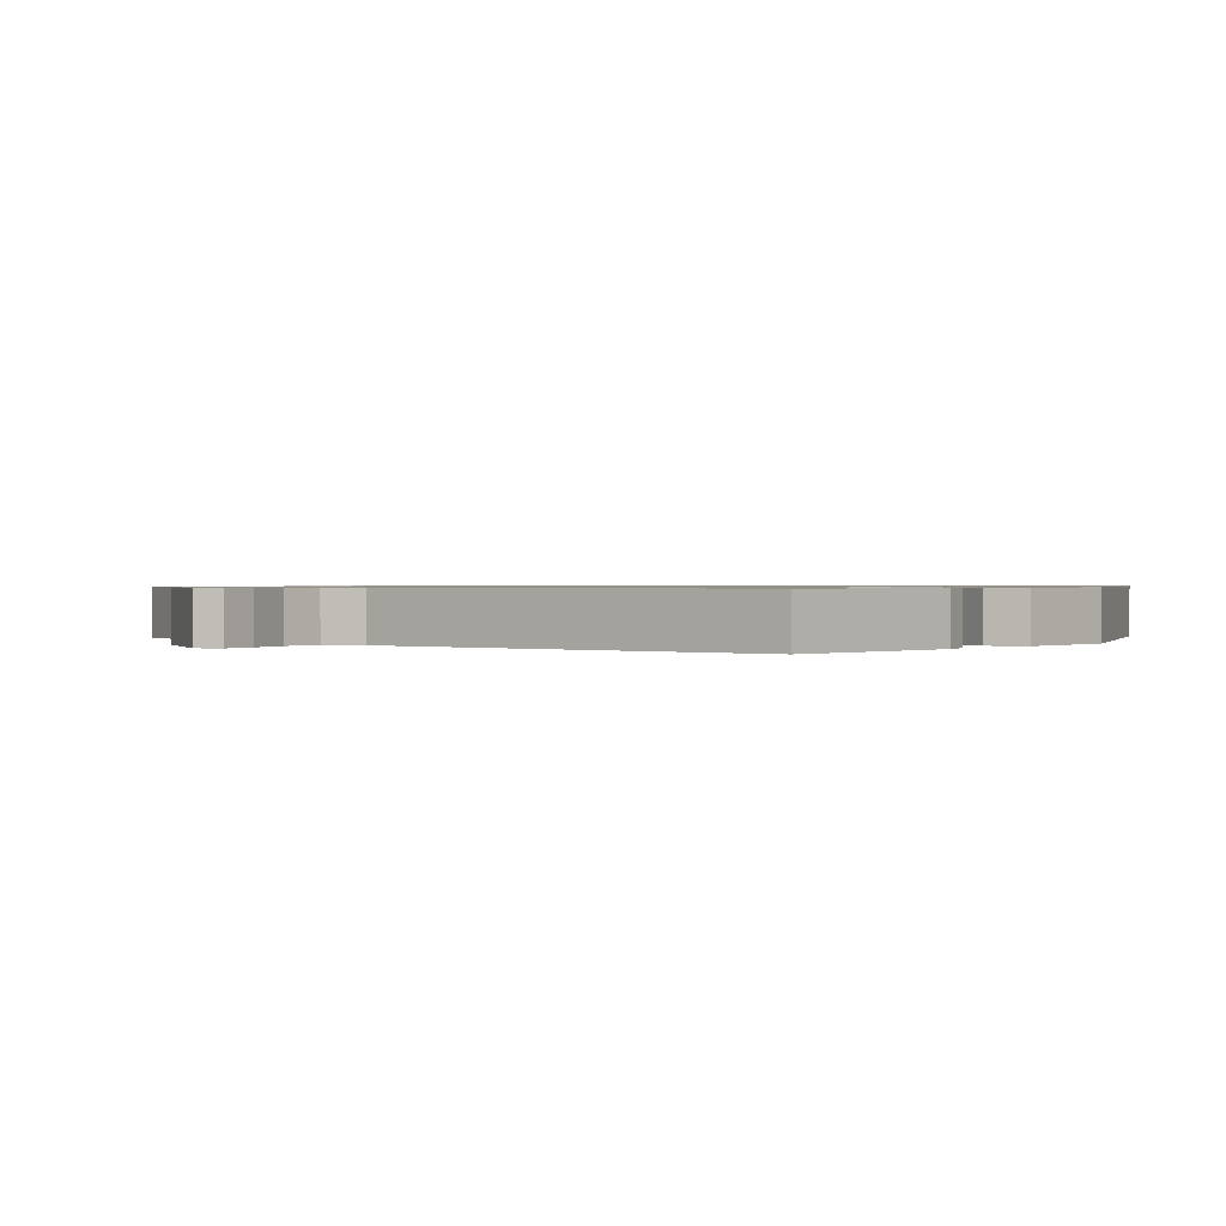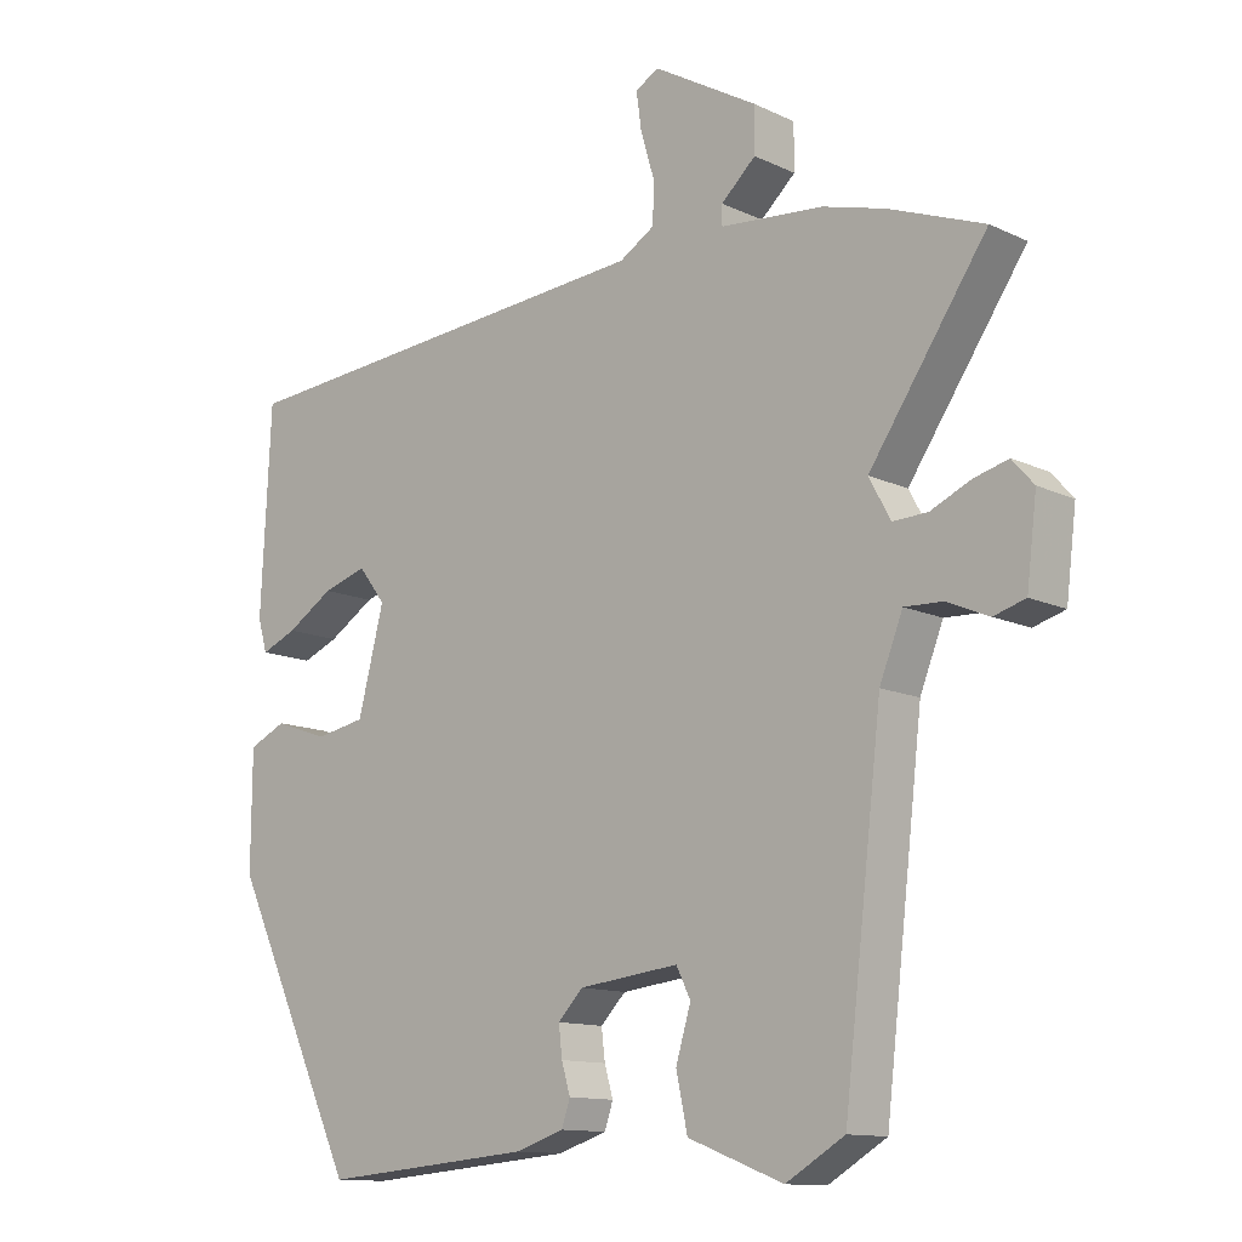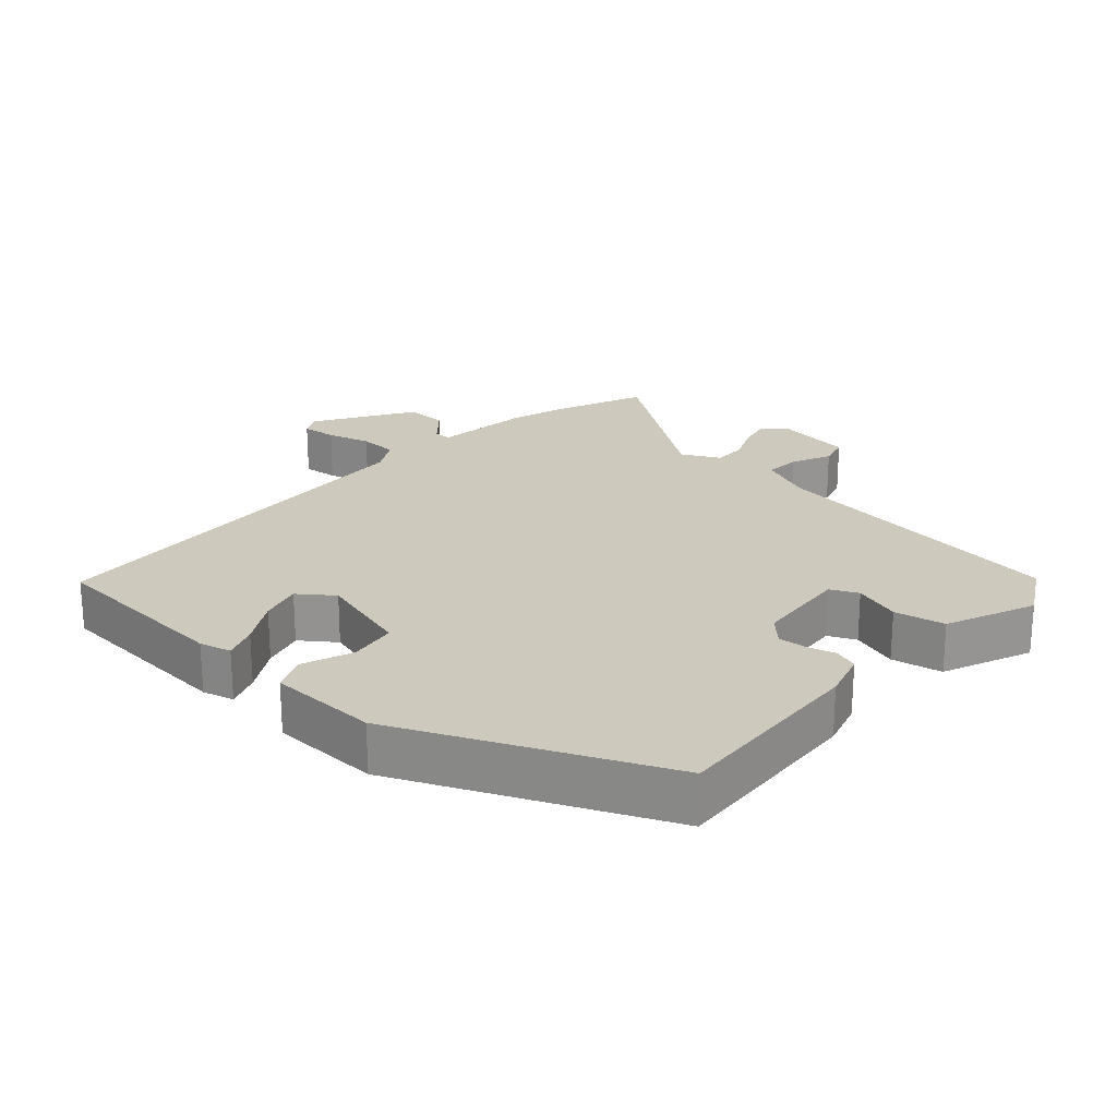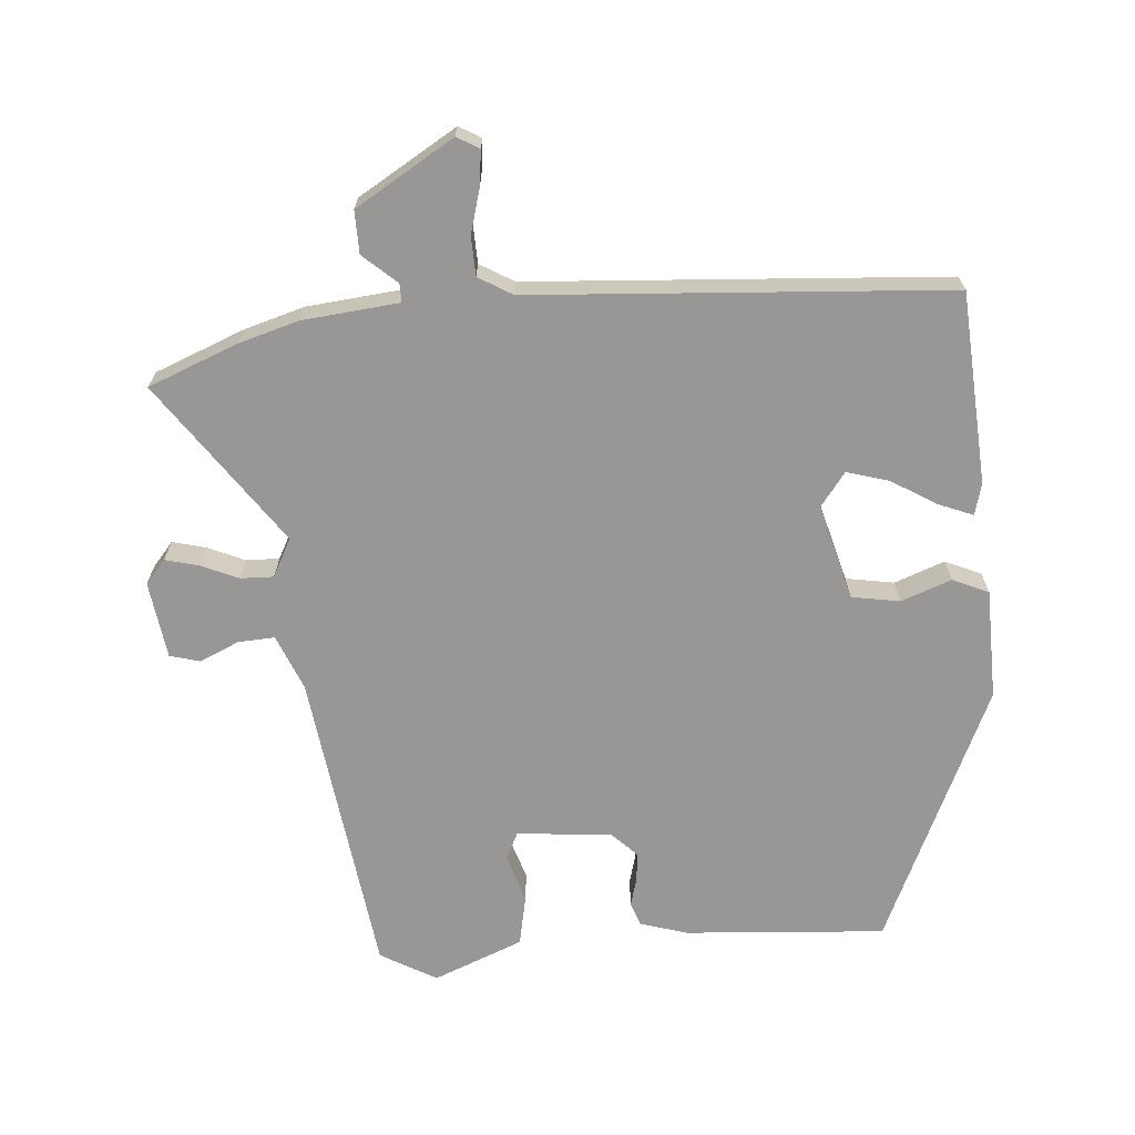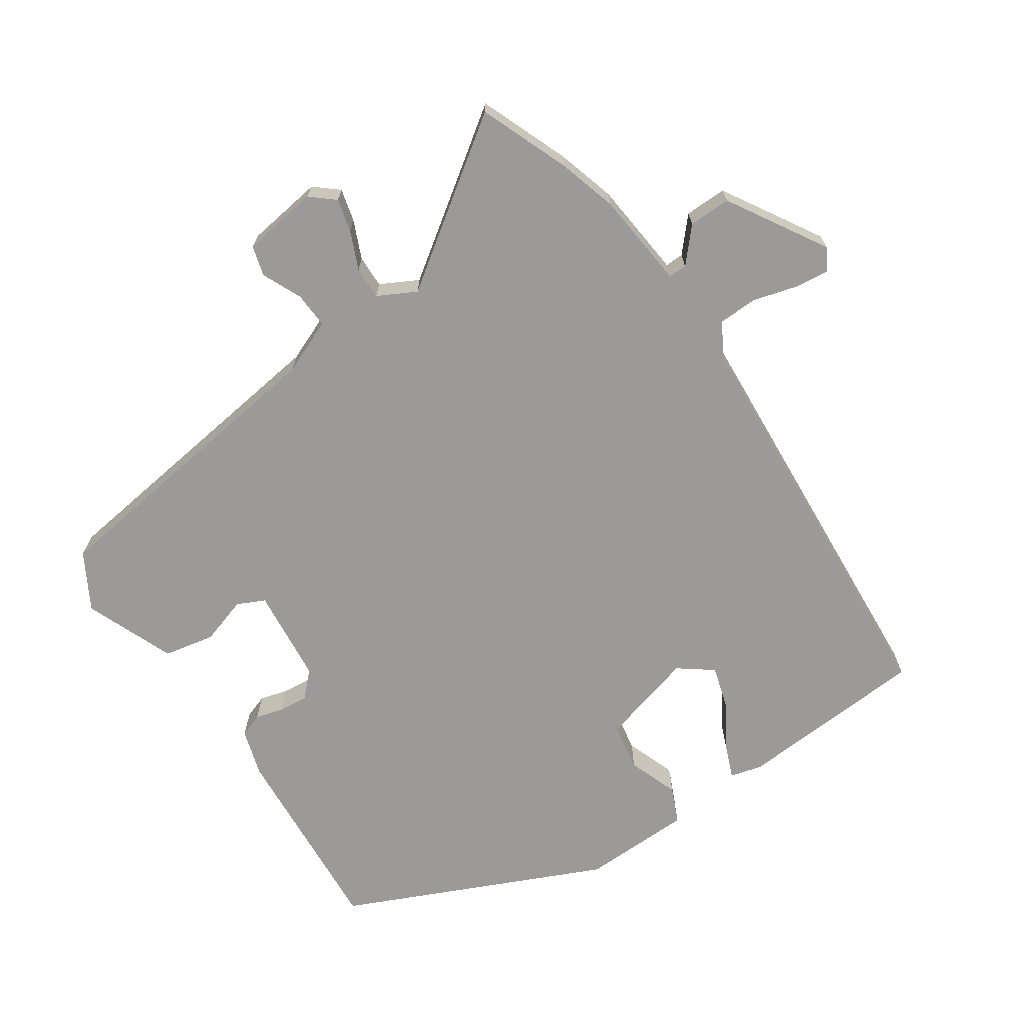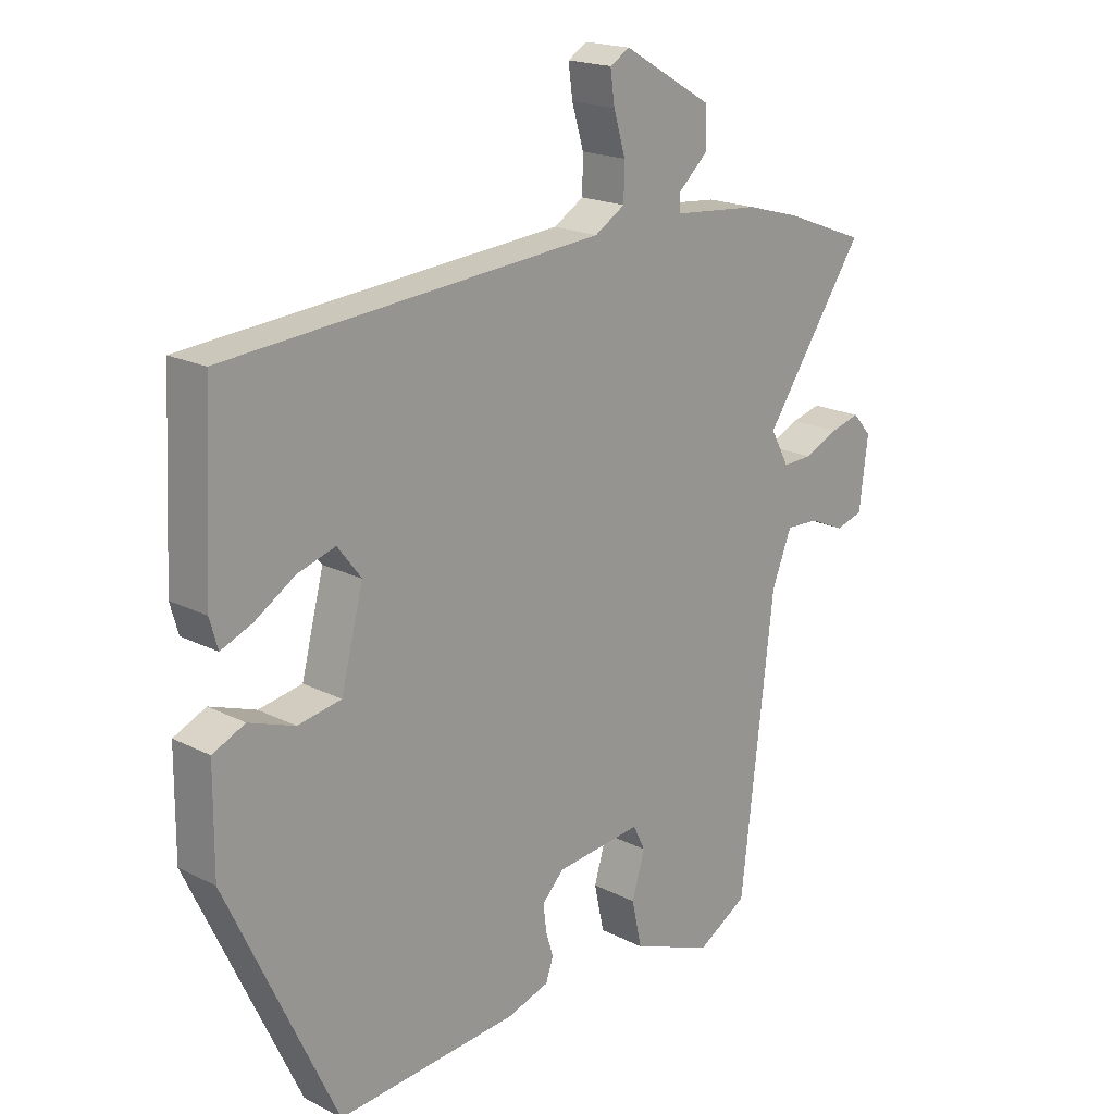
<metadata>
{"format":"obj","ext":"obj","renderer":"f3d","projection":"perspective","resolution":1024,"background":"white","views":[{"elev":0.8,"azim":41.3,"up":"+Y"},{"elev":-12.4,"azim":-137.6,"up":"+Z"},{"elev":22.7,"azim":133.3,"up":"+Y"},{"elev":-68.2,"azim":5.4,"up":"+Y"},{"elev":-69.3,"azim":-55.1,"up":"+Y"},{"elev":18.9,"azim":134.0,"up":"+Z"}]}
</metadata>
<code>
v -0.42 0.07 -0.469
v -0.473 0.07 -0.016
v -0.505 0.07 0.065
v -0.558 0.07 0.063
v -0.616 0.07 0.038
v -0.66 0.07 0.051
v -0.674 0.07 0.164
v -0.644 0.07 0.198
v -0.596 0.07 0.185
v -0.541 0.07 0.16
v -0.493 0.07 0.158
v -0.463 0.07 0.213
v -0.626 0.07 0.452
v -0.494 0.07 0.502
v -0.407 0.07 0.526
v -0.265 0.07 0.538
v -0.265 0.07 0.565
v -0.313 0.07 0.609
v -0.313 0.07 0.671
v -0.168 0.07 0.755
v -0.136 0.07 0.736
v -0.143 0.07 0.685
v -0.162 0.07 0.621
v -0.161 0.07 0.564
v -0.112 0.07 0.534
v 0.495 0.07 0.484
v 0.509 0.07 0.204
v 0.496 0.07 0.158
v 0.446 0.07 0.179
v 0.381 0.07 0.22
v 0.32 0.07 0.239
v 0.282 0.07 0.19
v 0.318 0.07 0.05
v 0.388 0.07 0.037
v 0.462 0.07 0.063
v 0.514 0.07 0.039
v 0.515 0.07 -0.122
v 0.338 0.07 -0.499
v 0.045 0.07 -0.474
v -0.023 0.07 -0.452
v -0.035 0.07 -0.417
v -0.023 0.07 -0.376
v -0.018 0.07 -0.334
v -0.053 0.07 -0.298
v -0.192 0.07 -0.282
v -0.212 0.07 -0.322
v -0.191 0.07 -0.392
v -0.207 0.07 -0.466
v -0.339 0.07 -0.517
v -0.42 0 -0.469
v -0.473 0 -0.016
v -0.505 0 0.065
v -0.558 0 0.063
v -0.616 0 0.038
v -0.66 0 0.051
v -0.674 0 0.164
v -0.644 0 0.198
v -0.596 0 0.185
v -0.541 0 0.16
v -0.493 0 0.158
v -0.463 0 0.213
v -0.626 0 0.452
v -0.494 0 0.502
v -0.407 0 0.526
v -0.265 0 0.538
v -0.265 0 0.565
v -0.313 0 0.609
v -0.313 0 0.671
v -0.168 0 0.755
v -0.136 0 0.736
v -0.143 0 0.685
v -0.162 0 0.621
v -0.161 0 0.564
v -0.112 0 0.534
v 0.495 0 0.484
v 0.509 0 0.204
v 0.496 0 0.158
v 0.446 0 0.179
v 0.381 0 0.22
v 0.32 0 0.239
v 0.282 0 0.19
v 0.318 0 0.05
v 0.388 0 0.037
v 0.462 0 0.063
v 0.514 0 0.039
v 0.515 0 -0.122
v 0.338 0 -0.499
v 0.045 0 -0.474
v -0.023 0 -0.452
v -0.035 0 -0.417
v -0.023 0 -0.376
v -0.018 0 -0.334
v -0.053 0 -0.298
v -0.192 0 -0.282
v -0.212 0 -0.322
v -0.191 0 -0.392
v -0.207 0 -0.466
v -0.339 0 -0.517
f 46 47 48 49
f 45 46 49 1
f 39 40 41 42
f 39 42 43
f 38 39 43
f 37 38 43 44
f 34 35 36 37
f 33 34 37 44
f 27 28 29 30
f 25 26 27 30
f 24 25 30 31
f 20 21 22 23
f 20 23 24
f 17 18 19 20
f 16 17 20 24
f 13 14 15 16
f 12 13 16
f 11 12 16 24
f 7 8 9 10
f 7 10 11
f 4 5 6 7
f 3 4 7 11
f 2 3 11 24
f 45 1 2 24
f 32 33 44 45
f 24 31 32 45
f 98 97 96 95
f 50 98 95 94
f 91 90 89 88
f 92 91 88
f 92 88 87
f 93 92 87 86
f 86 85 84 83
f 93 86 83 82
f 79 78 77 76
f 79 76 75 74
f 80 79 74 73
f 72 71 70 69
f 73 72 69
f 69 68 67 66
f 73 69 66 65
f 65 64 63 62
f 65 62 61
f 73 65 61 60
f 59 58 57 56
f 60 59 56
f 56 55 54 53
f 60 56 53 52
f 73 60 52 51
f 73 51 50 94
f 94 93 82 81
f 94 81 80 73
f 1 50 51 2
f 2 51 52 3
f 3 52 53 4
f 4 53 54 5
f 5 54 55 6
f 6 55 56 7
f 7 56 57 8
f 8 57 58 9
f 9 58 59 10
f 10 59 60 11
f 11 60 61 12
f 12 61 62 13
f 13 62 63 14
f 14 63 64 15
f 15 64 65 16
f 16 65 66 17
f 17 66 67 18
f 18 67 68 19
f 19 68 69 20
f 20 69 70 21
f 21 70 71 22
f 22 71 72 23
f 23 72 73 24
f 24 73 74 25
f 25 74 75 26
f 26 75 76 27
f 27 76 77 28
f 28 77 78 29
f 29 78 79 30
f 30 79 80 31
f 31 80 81 32
f 32 81 82 33
f 33 82 83 34
f 34 83 84 35
f 35 84 85 36
f 36 85 86 37
f 37 86 87 38
f 38 87 88 39
f 39 88 89 40
f 40 89 90 41
f 41 90 91 42
f 42 91 92 43
f 43 92 93 44
f 44 93 94 45
f 45 94 95 46
f 46 95 96 47
f 47 96 97 48
f 48 97 98 49
f 49 98 50 1

</code>
